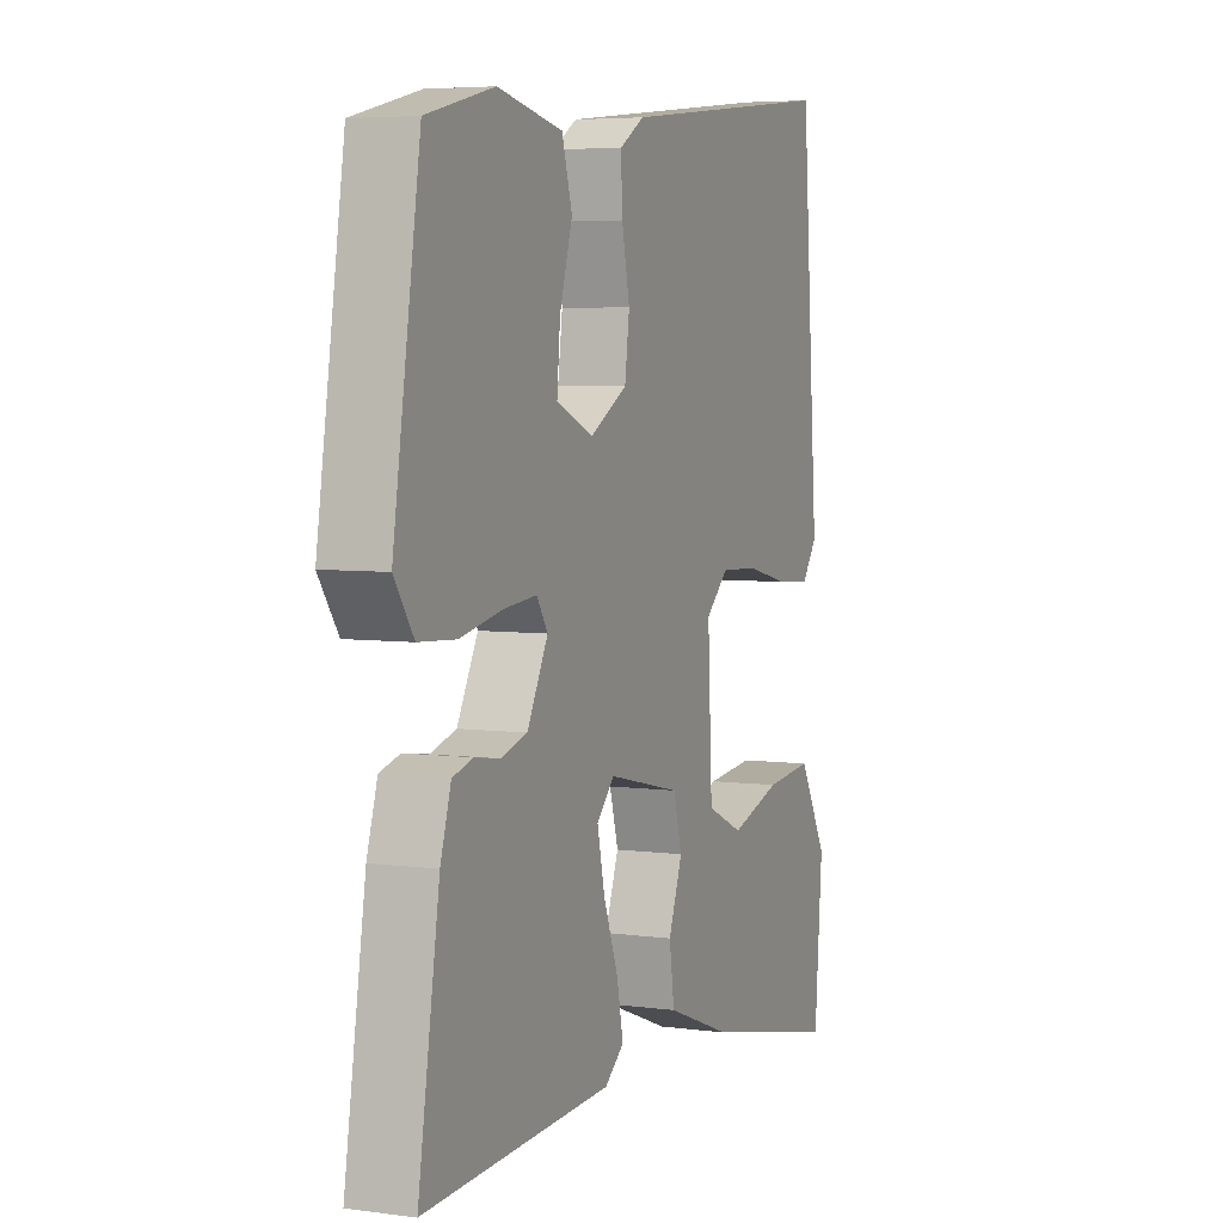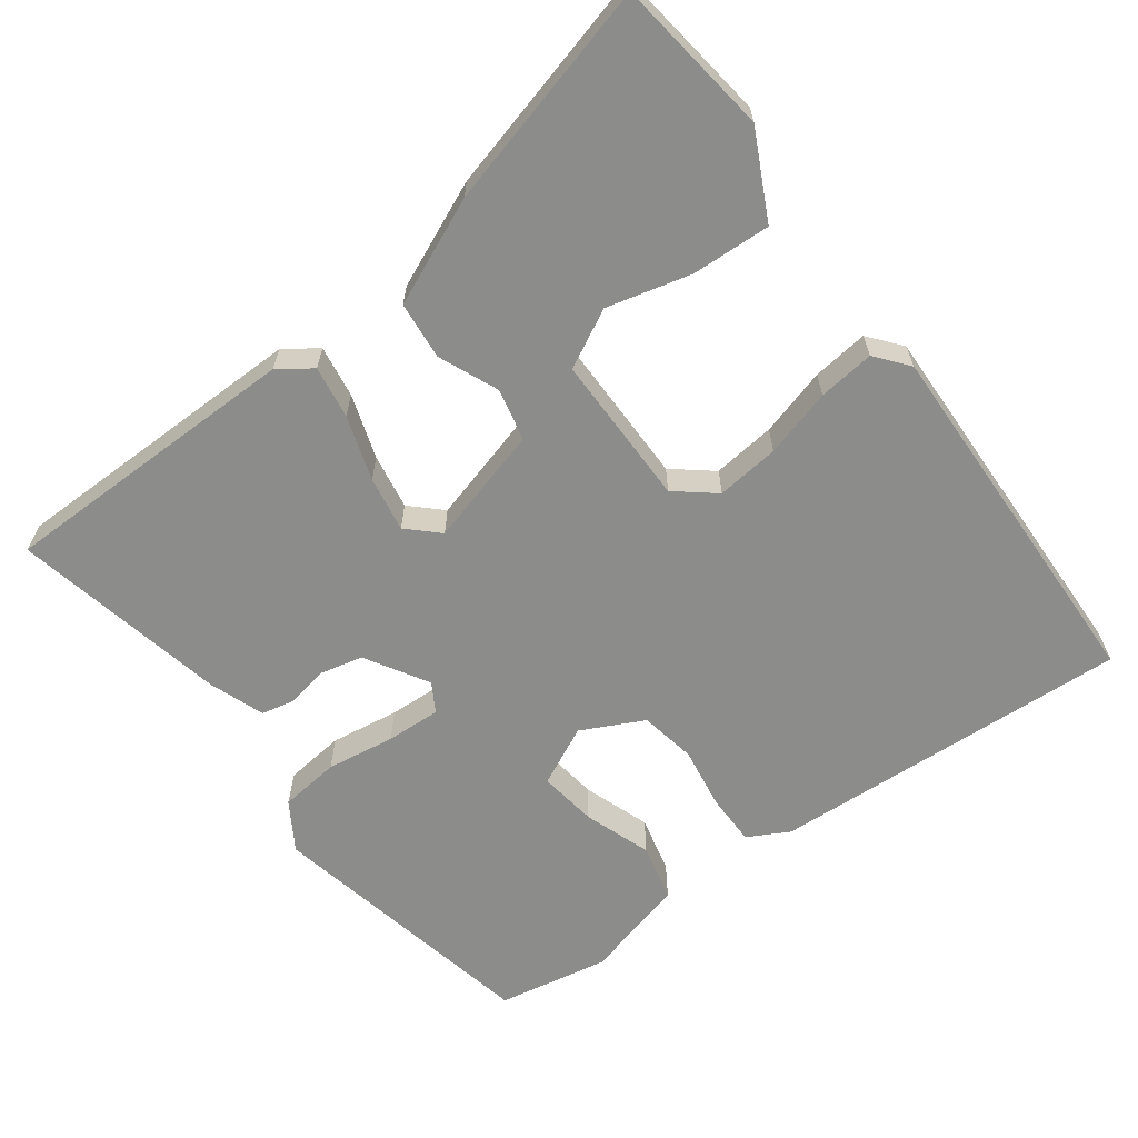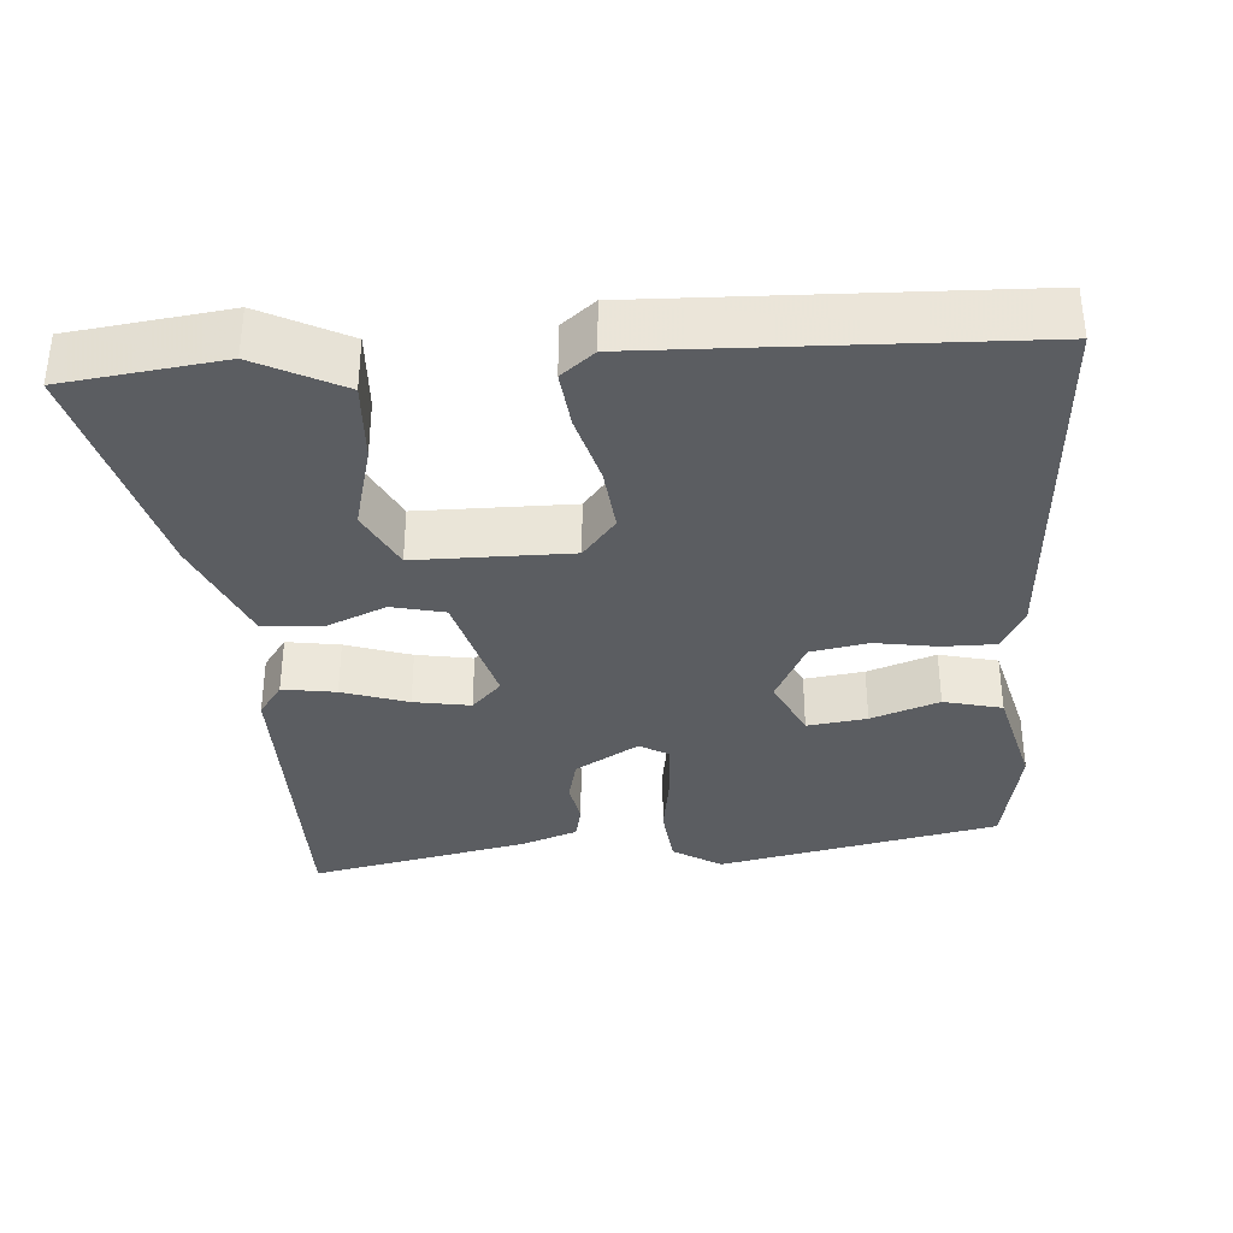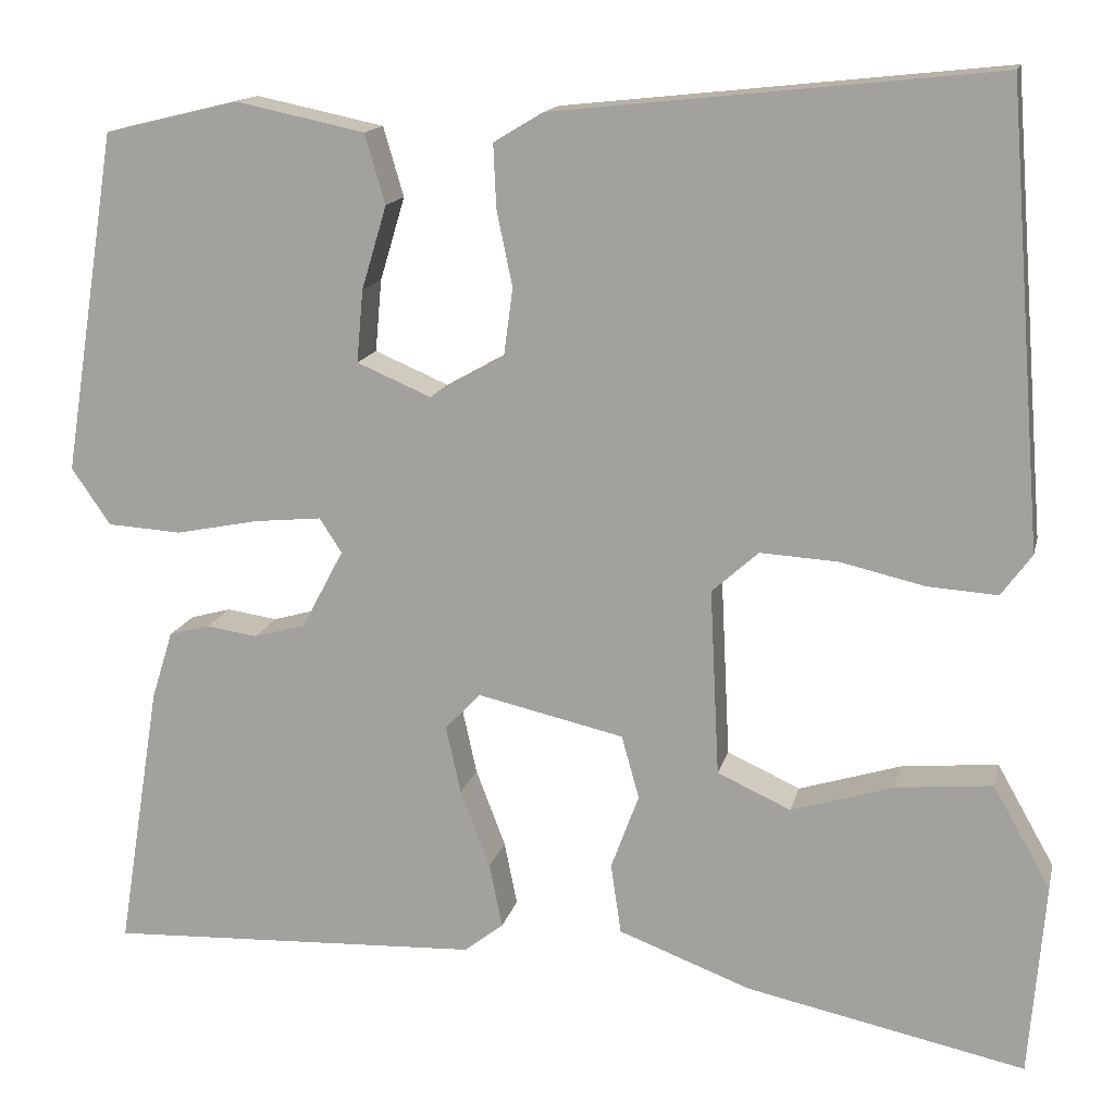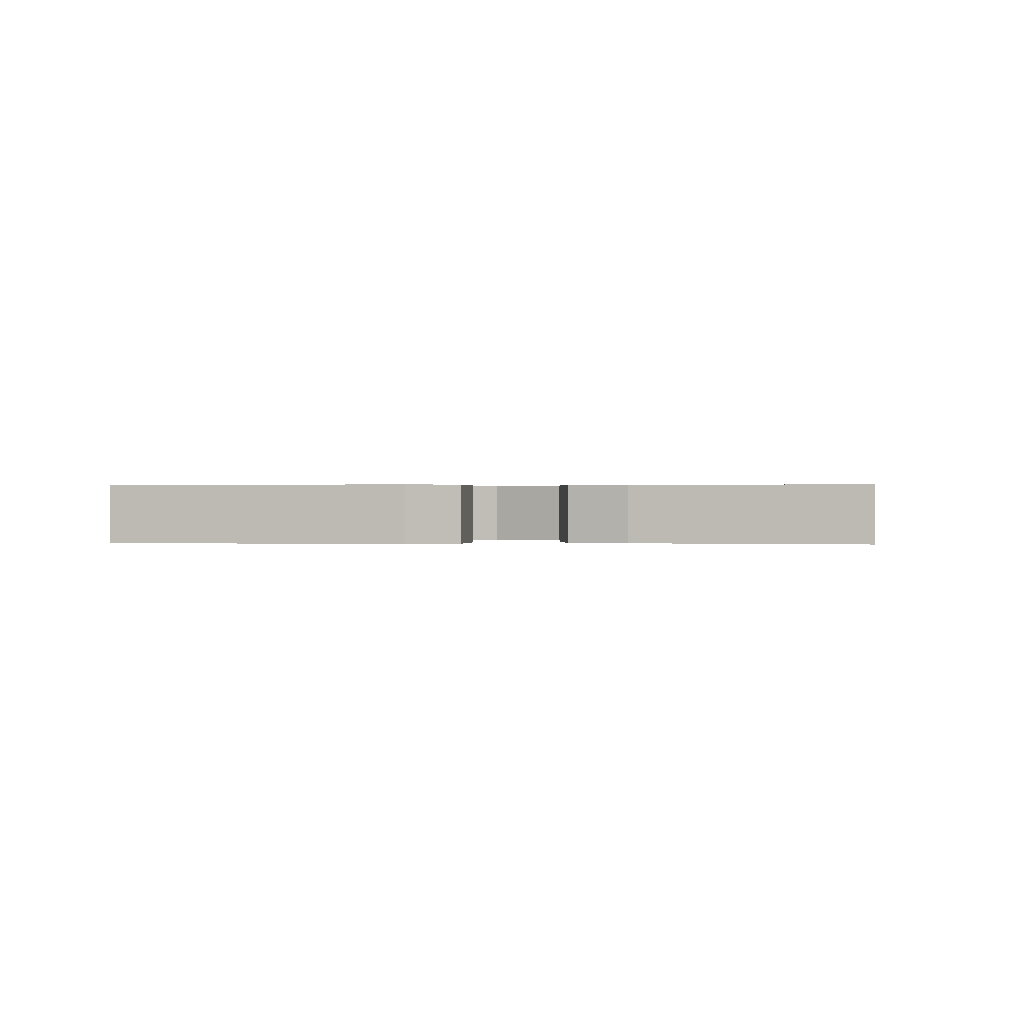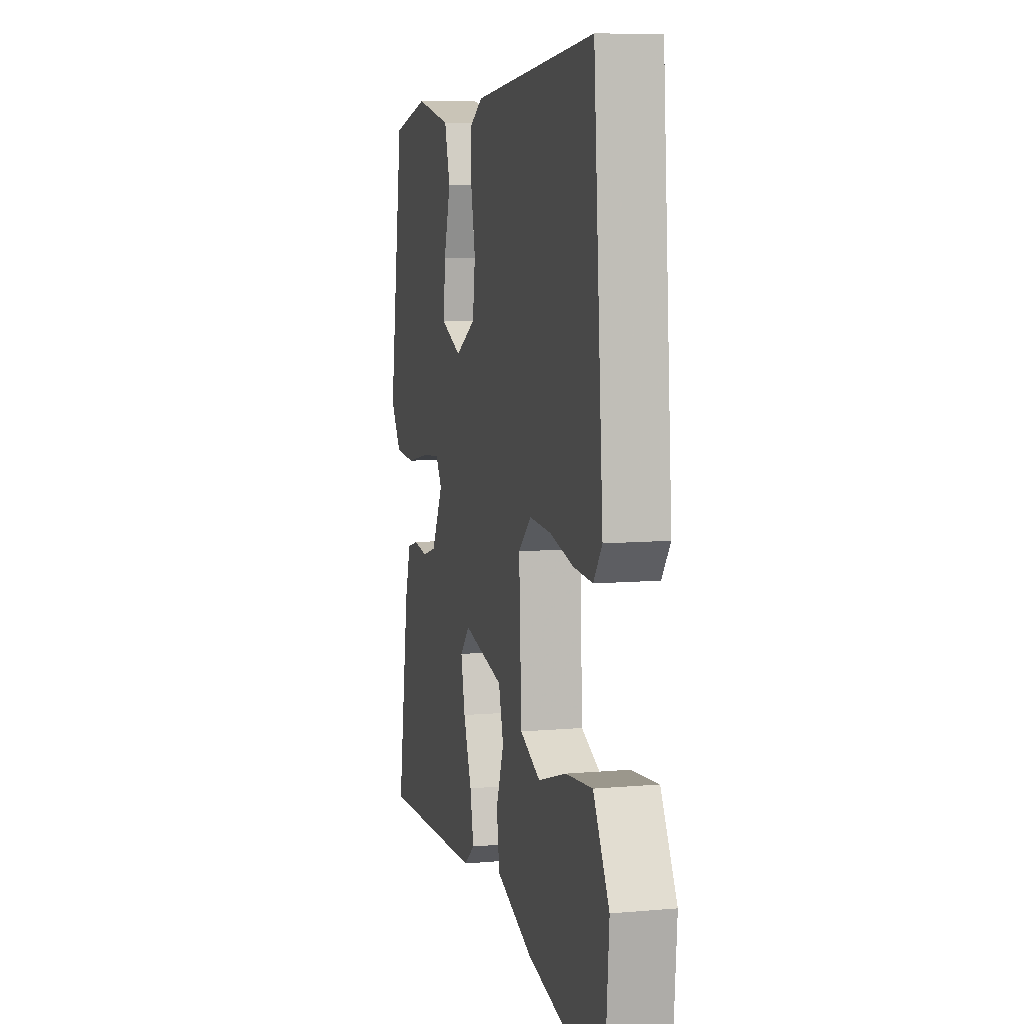
<metadata>
{"format":"obj","ext":"obj","renderer":"f3d","projection":"perspective","resolution":1024,"background":"white","views":[{"elev":5.2,"azim":112.9,"up":"+Z"},{"elev":-64.1,"azim":-140.7,"up":"+Y"},{"elev":-35.5,"azim":-83.3,"up":"+Y"},{"elev":14.7,"azim":-167.3,"up":"+Z"},{"elev":0.3,"azim":94.9,"up":"+Y"},{"elev":8.1,"azim":-103.9,"up":"+Z"}]}
</metadata>
<code>
v 0.507 0.07 -0.483
v 0.103 0.07 -0.466
v 0.061 0.07 -0.433
v 0.075 0.07 -0.364
v 0.107 0.07 -0.28
v 0.123 0.07 -0.207
v 0.085 0.07 -0.167
v -0.073 0.07 -0.203
v -0.092 0.07 -0.271
v -0.062 0.07 -0.352
v -0.073 0.07 -0.428
v -0.216 0.07 -0.482
v -0.516 0.07 -0.546
v -0.533 0.07 -0.338
v -0.471 0.07 -0.228
v -0.367 0.07 -0.238
v -0.257 0.07 -0.272
v -0.178 0.07 -0.236
v -0.168 0.07 -0.035
v -0.218 0.07 0.01
v -0.302 0.07 0.005
v -0.393 0.07 -0.016
v -0.468 0.07 -0.021
v -0.501 0.07 0.024
v -0.463 0.07 0.513
v 0.013 0.07 0.462
v 0.066 0.07 0.43
v 0.063 0.07 0.362
v 0.046 0.07 0.28
v 0.056 0.07 0.205
v 0.136 0.07 0.16
v 0.216 0.07 0.194
v 0.209 0.07 0.272
v 0.182 0.07 0.362
v 0.204 0.07 0.437
v 0.343 0.07 0.466
v 0.488 0.07 0.431
v 0.546 0.07 0.062
v 0.504 0.07 0.001
v 0.424 0.07 -0.004
v 0.334 0.07 0.014
v 0.262 0.07 0.021
v 0.238 0.07 -0.016
v 0.283 0.07 -0.101
v 0.339 0.07 -0.117
v 0.394 0.07 -0.109
v 0.438 0.07 -0.121
v 0.461 0.07 -0.195
v 0.507 0 -0.483
v 0.103 0 -0.466
v 0.061 0 -0.433
v 0.075 0 -0.364
v 0.107 0 -0.28
v 0.123 0 -0.207
v 0.085 0 -0.167
v -0.073 0 -0.203
v -0.092 0 -0.271
v -0.062 0 -0.352
v -0.073 0 -0.428
v -0.216 0 -0.482
v -0.516 0 -0.546
v -0.533 0 -0.338
v -0.471 0 -0.228
v -0.367 0 -0.238
v -0.257 0 -0.272
v -0.178 0 -0.236
v -0.168 0 -0.035
v -0.218 0 0.01
v -0.302 0 0.005
v -0.393 0 -0.016
v -0.468 0 -0.021
v -0.501 0 0.024
v -0.463 0 0.513
v 0.013 0 0.462
v 0.066 0 0.43
v 0.063 0 0.362
v 0.046 0 0.28
v 0.056 0 0.205
v 0.136 0 0.16
v 0.216 0 0.194
v 0.209 0 0.272
v 0.182 0 0.362
v 0.204 0 0.437
v 0.343 0 0.466
v 0.488 0 0.431
v 0.546 0 0.062
v 0.504 0 0.001
v 0.424 0 -0.004
v 0.334 0 0.014
v 0.262 0 0.021
v 0.238 0 -0.016
v 0.283 0 -0.101
v 0.339 0 -0.117
v 0.394 0 -0.109
v 0.438 0 -0.121
v 0.461 0 -0.195
f 3 4 5
f 2 3 5
f 1 2 5
f 48 1 5
f 47 48 5
f 46 47 5
f 45 46 5
f 44 45 5 6
f 43 44 6 7
f 42 43 7 8
f 39 40 41
f 38 39 41
f 37 38 41
f 36 37 41
f 35 36 41
f 34 35 41
f 33 34 41
f 32 33 41 42
f 31 32 42 8
f 27 28 29
f 26 27 29
f 25 26 29
f 24 25 29
f 23 24 29
f 22 23 29
f 21 22 29
f 20 21 29 30
f 19 20 30 31
f 15 16 17
f 14 15 17
f 13 14 17
f 12 13 17
f 11 12 17
f 10 11 17
f 9 10 17 18
f 8 9 18 19
f 8 19 31
f 53 52 51
f 53 51 50
f 53 50 49
f 53 49 96
f 53 96 95
f 53 95 94
f 53 94 93
f 54 53 93 92
f 55 54 92 91
f 56 55 91 90
f 89 88 87
f 89 87 86
f 89 86 85
f 89 85 84
f 89 84 83
f 89 83 82
f 89 82 81
f 90 89 81 80
f 56 90 80 79
f 77 76 75
f 77 75 74
f 77 74 73
f 77 73 72
f 77 72 71
f 77 71 70
f 77 70 69
f 78 77 69 68
f 79 78 68 67
f 65 64 63
f 65 63 62
f 65 62 61
f 65 61 60
f 65 60 59
f 65 59 58
f 66 65 58 57
f 67 66 57 56
f 79 67 56
f 1 49 50 2
f 2 50 51 3
f 3 51 52 4
f 4 52 53 5
f 5 53 54 6
f 6 54 55 7
f 7 55 56 8
f 8 56 57 9
f 9 57 58 10
f 10 58 59 11
f 11 59 60 12
f 12 60 61 13
f 13 61 62 14
f 14 62 63 15
f 15 63 64 16
f 16 64 65 17
f 17 65 66 18
f 18 66 67 19
f 19 67 68 20
f 20 68 69 21
f 21 69 70 22
f 22 70 71 23
f 23 71 72 24
f 24 72 73 25
f 25 73 74 26
f 26 74 75 27
f 27 75 76 28
f 28 76 77 29
f 29 77 78 30
f 30 78 79 31
f 31 79 80 32
f 32 80 81 33
f 33 81 82 34
f 34 82 83 35
f 35 83 84 36
f 36 84 85 37
f 37 85 86 38
f 38 86 87 39
f 39 87 88 40
f 40 88 89 41
f 41 89 90 42
f 42 90 91 43
f 43 91 92 44
f 44 92 93 45
f 45 93 94 46
f 46 94 95 47
f 47 95 96 48
f 48 96 49 1

</code>
